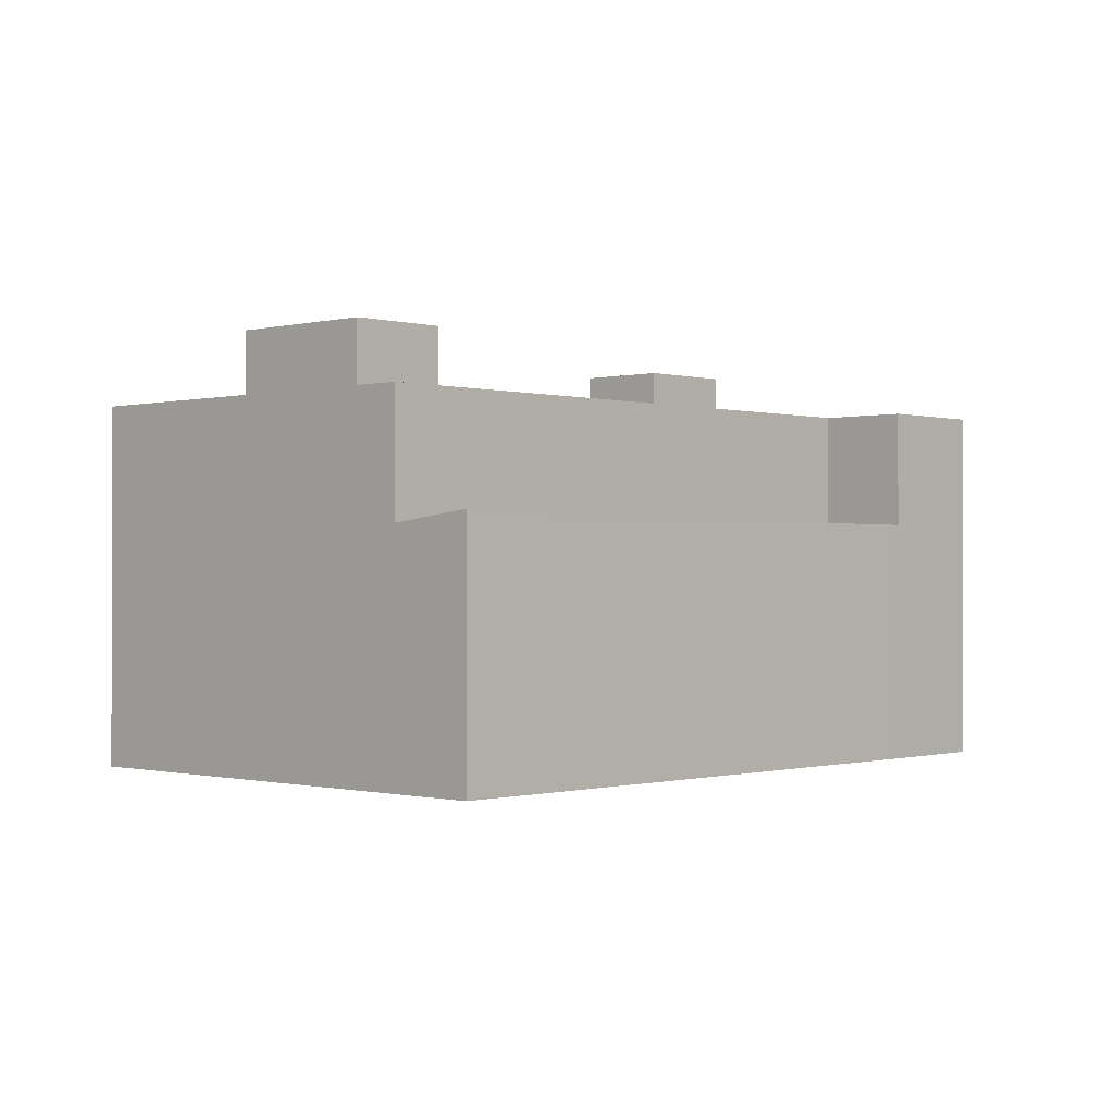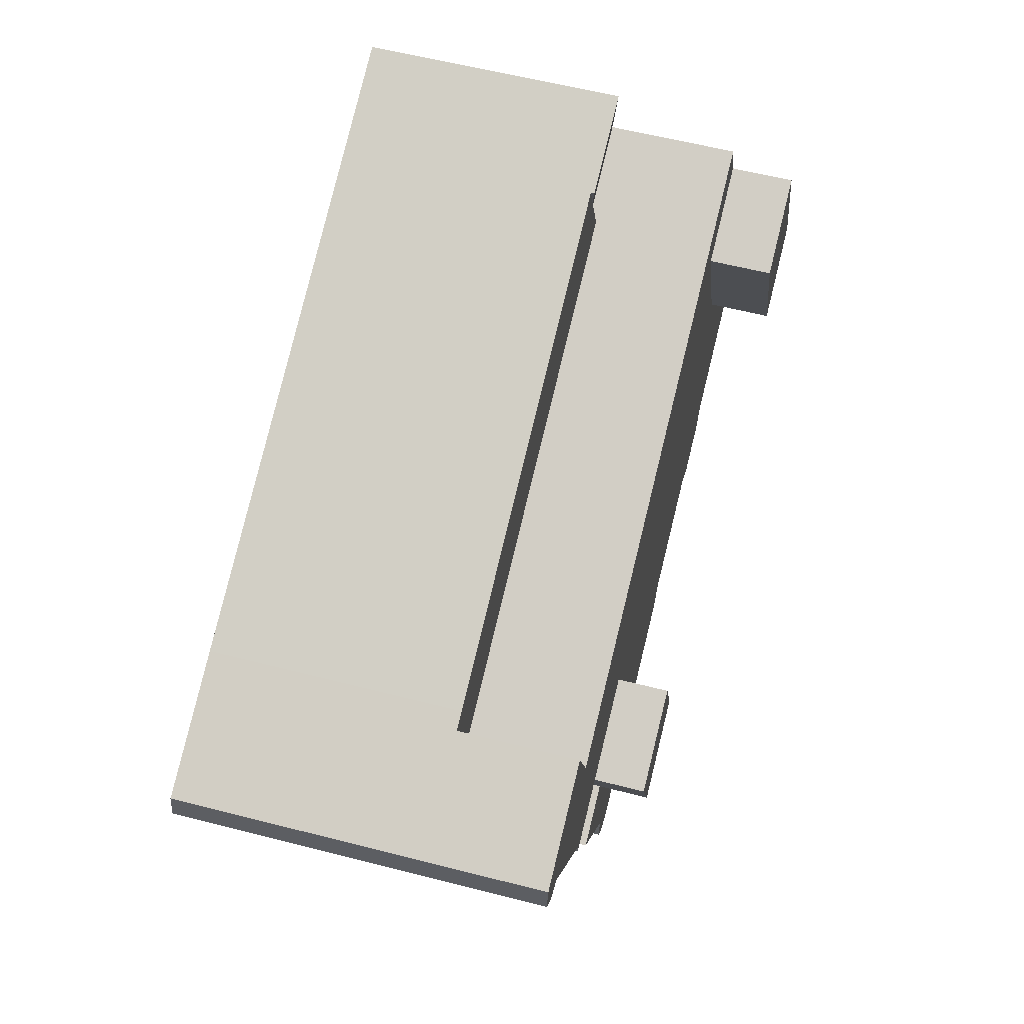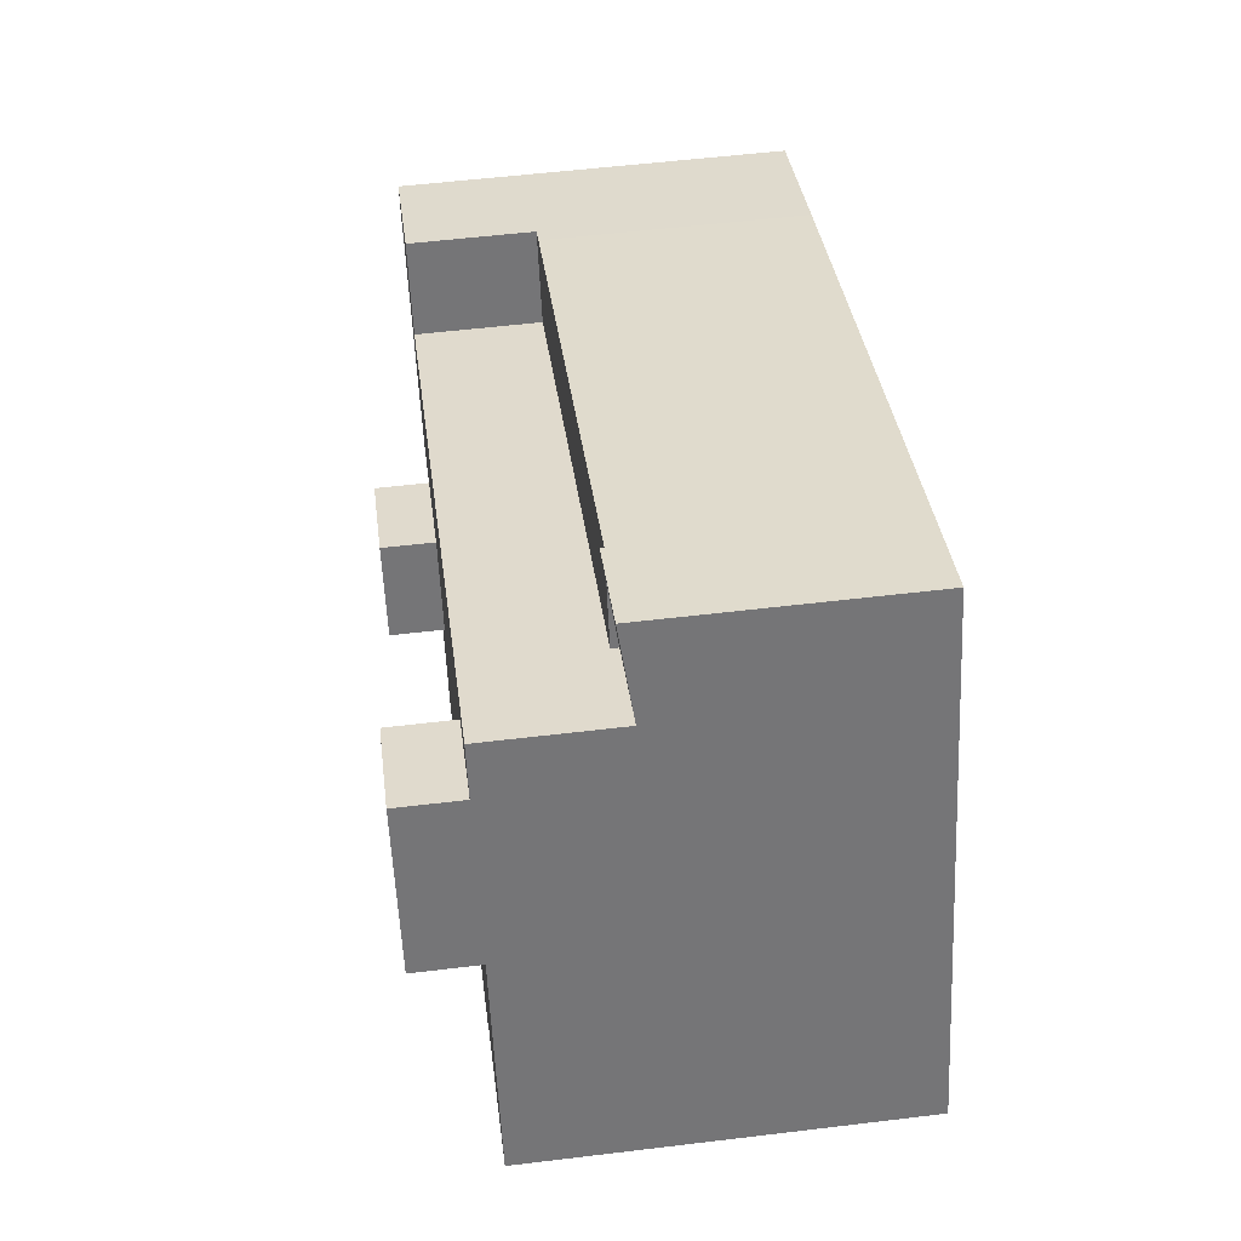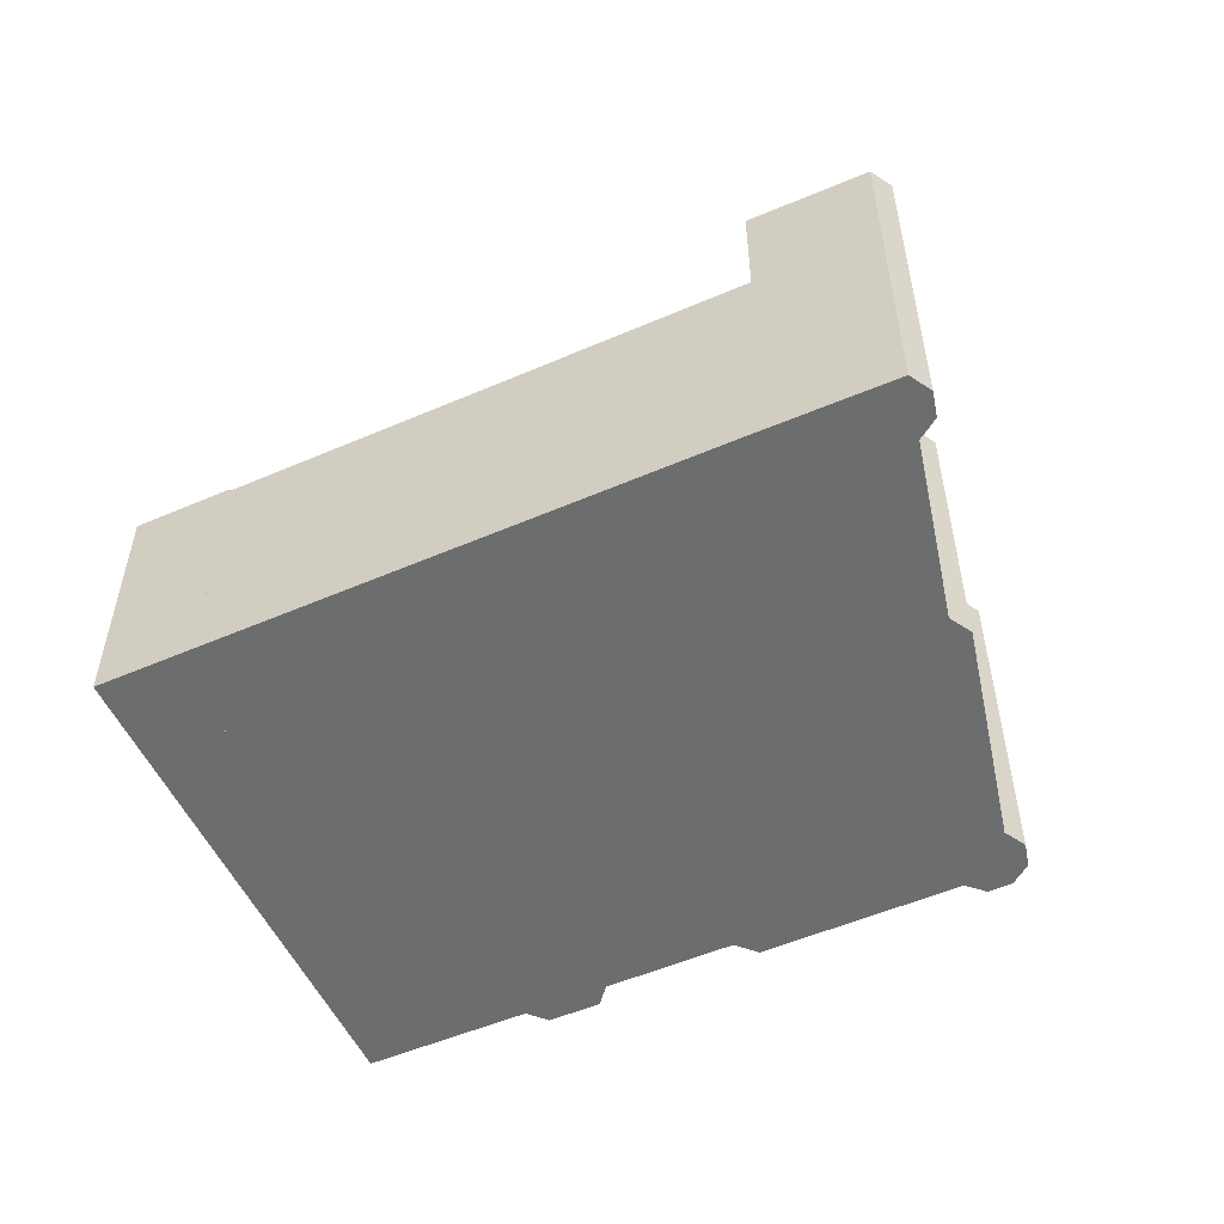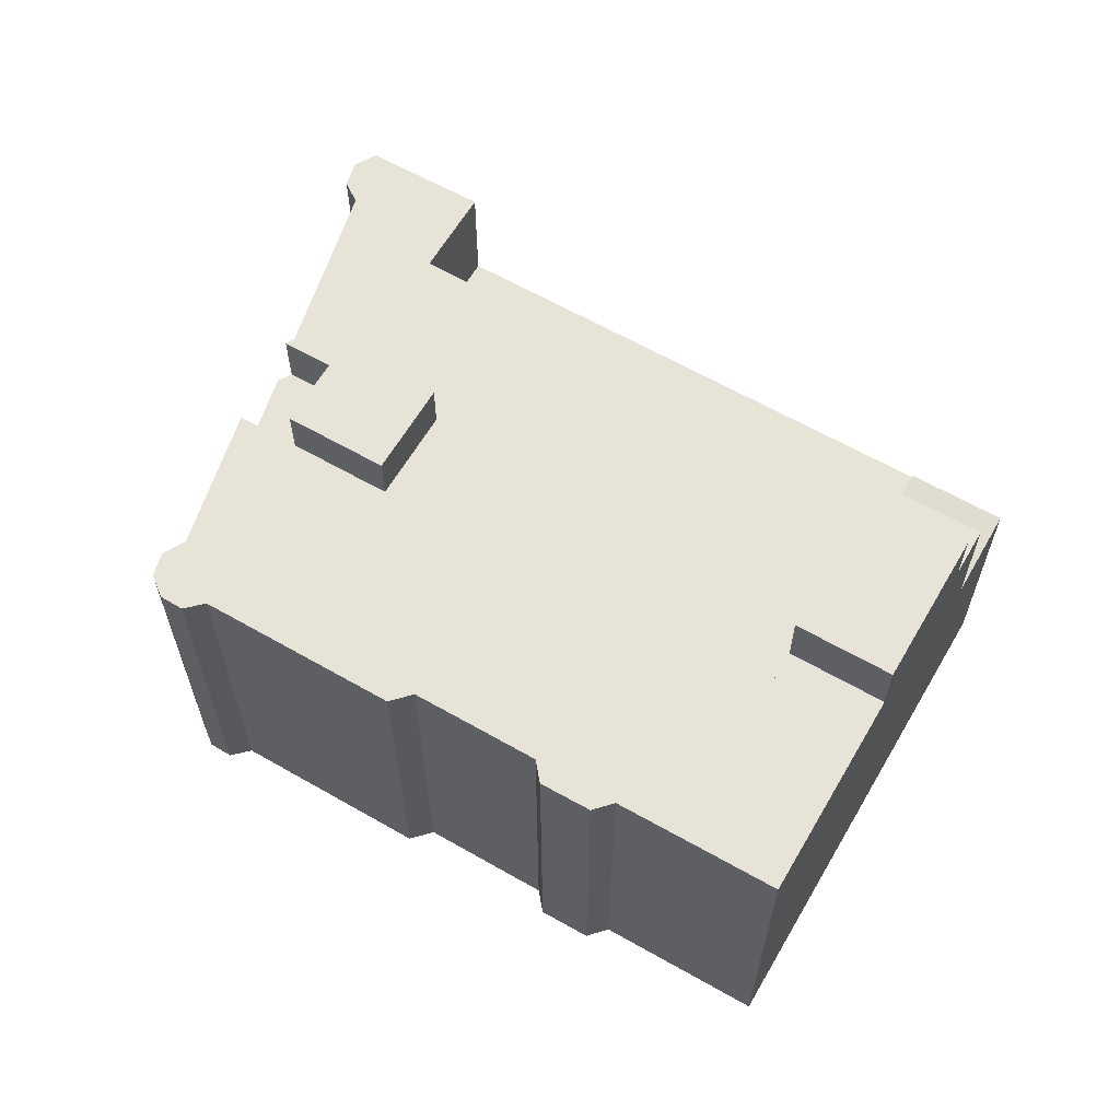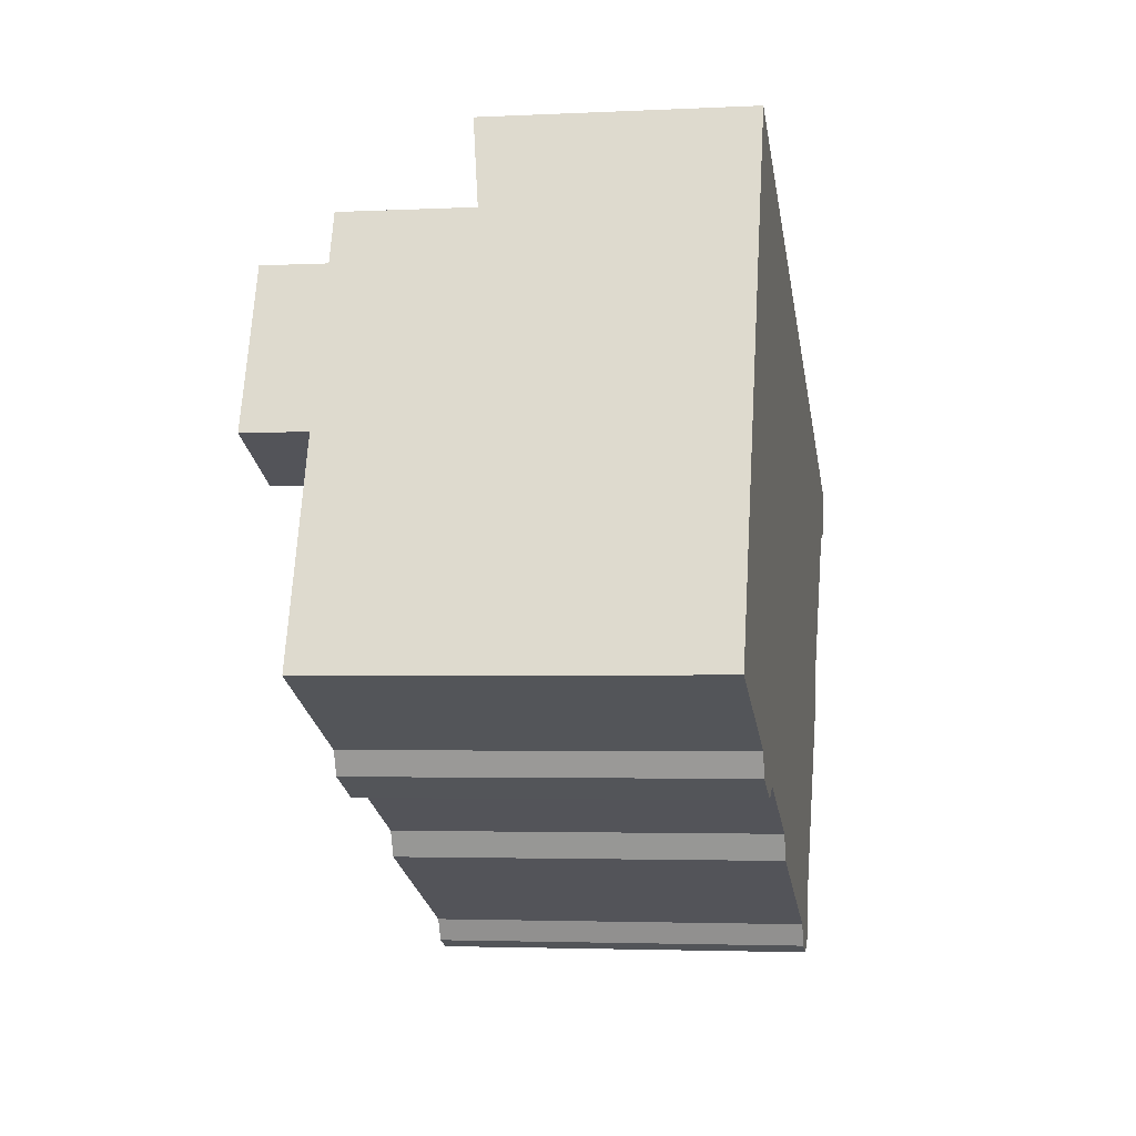
<metadata>
{"format":"obj","ext":"obj","renderer":"f3d","projection":"perspective","resolution":1024,"background":"white","views":[{"elev":-0.5,"azim":-25.5,"up":"+Y"},{"elev":59.0,"azim":104.8,"up":"+Z"},{"elev":54.8,"azim":-97.3,"up":"+Z"},{"elev":-53.9,"azim":45.5,"up":"+Y"},{"elev":62.4,"azim":-128.9,"up":"+Y"},{"elev":-3.1,"azim":-80.3,"up":"+Z"}]}
</metadata>
<code>
v  32.27 20.53 -3.319
v  29.06 20.53 3.015
v  33.97 20.53 1.139
v  27.36 20.53 -1.443
v  28.14 20.53 0.614
v  27.36 8.836e-17 -1.443
v  29.06 -1.846e-16 3.015
v  28.14 -3.76e-17 0.614
v  33.97 -6.974e-17 1.139
v  32.27 2.032e-16 -3.319
v  3.772 21 9.931
v  9.35 21 10.55
v  8.438 21 8.147
v  11.23 21 15.51
v  6.568 21 17.29
v  3.772 -6.081e-16 9.931
v  6.568 -1.059e-15 17.29
v  11.23 -9.497e-16 15.51
v  8.438 -4.989e-16 8.147
v  9.35 -6.459e-16 10.55
v  37.55 15.06 -0.977
v  33.97 15.06 1.139
v  37.42 15.06 -0.18
v  35.25 15.06 -4.457
v  32.27 15.06 -3.319
v  37.42 1.102e-17 -0.18
v  37.55 5.982e-17 -0.977
v  35.25 2.729e-16 -4.457
v  16.19 15.33 0.636
v  22.09 15.33 2.928
v  20.58 15.33 -1.043
v  17.7 15.33 4.607
v  17.7 -2.821e-16 4.607
v  22.09 -1.793e-16 2.928
v  20.58 6.387e-17 -1.043
v  16.19 -3.894e-17 0.636
v  12.12 12.17 17.85
v  38.34 12.17 12.67
v  36.74 12.17 8.439
v  37.49 12.17 13
v  13.72 12.17 22.05
v  13.19 12.17 20.67
v  13.72 -1.35e-15 22.05
v  37.49 -7.96e-16 13
v  38.34 -7.756e-16 12.67
v  36.74 -5.167e-16 8.439
v  12.12 -1.093e-15 17.85
v  13.19 -1.265e-15 20.67
v  6.93 15.33 4.176
v  12.9 15.33 6.443
v  11.39 15.33 2.472
v  10.53 15.33 7.346
v  8.438 15.33 8.147
v  12.9 -3.945e-16 6.443
v  10.53 -4.498e-16 7.346
v  11.39 -1.514e-16 2.472
v  6.93 -2.557e-16 4.176
v  7.457 11.82 19.63
v  12.12 11.82 17.85
v  13.72 12.35 22.05
v  9.048 12.35 23.82
v  9.048 -1.459e-15 23.82
v  7.457 -1.202e-15 19.63
v  7.457 17.98 19.63
v  11.23 17.98 15.51
v  6.568 17.98 17.29
v  12.12 17.98 17.85
v  43.01 17.98 10.85
v  37.34 17.98 0.298
v  38.34 17.98 12.67
v  40.1 17.98 4.476
v  41.25 17.98 6.213
v  41.51 17.98 6.614
v  42.34 17.98 7.863
v  43.53 17.98 8.151
v  44.03 17.98 10.45
v  44.24 17.98 9.203
v  2.264 17.98 5.96
v  3.95 17.98 -1.533
v  0 17.98 1.101e-15
v  3.772 17.98 9.931
v  8.438 17.98 8.147
v  7.761 17.98 -3.013
v  9.35 17.98 10.55
v  8.212 17.98 -4.138
v  10.67 17.98 -5.103
v  11.73 17.98 -4.522
v  36.74 17.98 8.439
v  11.71 17.98 -4.533
v  29.06 17.98 3.015
v  17.83 17.98 -6.861
v  17.85 17.98 -6.9
v  18.35 17.98 -8.084
v  28.14 17.98 0.614
v  27.36 17.98 -1.443
v  33.97 17.98 1.139
v  37.42 17.98 -0.18
v  27.83 17.98 -11.71
v  32.27 17.98 -3.319
v  28.34 17.98 -12.79
v  28.64 17.98 -12.89
v  29.49 17.98 -13.21
v  30.69 17.98 -12.85
v  31.21 17.98 -10.57
v  34.09 17.98 -6.208
v  35.25 17.98 -4.457
v  31.4 17.98 -11.83
v  2.264 -3.649e-16 5.96
v  0 0 0
v  17.83 4.201e-16 -6.861
v  8.212 2.534e-16 -4.138
v  7.761 1.845e-16 -3.013
v  44.03 -6.399e-16 10.45
v  43.01 -6.642e-16 10.85
v  43.53 -4.991e-16 8.151
v  42.34 -4.815e-16 7.863
v  30.69 7.871e-16 -12.85
v  29.49 8.086e-16 -13.21
v  28.34 7.83e-16 -12.79
v  28.64 7.895e-16 -12.89
v  27.83 7.169e-16 -11.71
v  18.35 4.95e-16 -8.084
v  11.73 2.769e-16 -4.522
v  10.67 3.125e-16 -5.103
v  3.95 9.387e-17 -1.533
v  44.24 -5.635e-16 9.203
v  37.34 -1.825e-17 0.298
v  31.21 6.475e-16 -10.57
v  31.4 7.244e-16 -11.83
v  40.1 -2.741e-16 4.476
v  41.51 -4.05e-16 6.614
v  41.25 -3.804e-16 6.213
v  34.09 3.801e-16 -6.208
v  11.71 2.776e-16 -4.533
v  17.85 4.225e-16 -6.9
v  10.53 17.98 7.346
v  12.9 17.98 6.443
v  11.39 17.98 2.472
v  6.93 17.98 4.176
v  20.58 17.98 -1.043
v  16.19 17.98 0.636
v  17.7 17.98 4.607
v  22.09 17.98 2.928
g defaultobject
f 1 2 3
f 2 1 4
f 2 4 5
f 6 5 4
f 5 6 2
f 2 6 7
f 7 6 8
f 7 3 2
f 3 7 9
f 9 1 3
f 1 9 10
f 10 4 1
f 4 10 6
f 8 9 7
f 9 8 6
f 9 6 10
f 11 12 13
f 12 11 14
f 14 11 15
f 16 15 11
f 15 16 17
f 17 14 15
f 14 17 18
f 18 12 14
f 12 18 13
f 13 18 19
f 19 18 20
f 19 11 13
f 11 19 16
f 19 17 16
f 17 19 20
f 17 20 18
f 21 22 23
f 22 21 24
f 22 24 25
f 10 22 25
f 22 10 9
f 9 23 22
f 23 9 26
f 26 21 23
f 21 26 27
f 27 24 21
f 24 27 28
f 28 25 24
f 25 28 10
f 10 26 9
f 26 10 27
f 27 10 28
f 29 30 31
f 30 29 32
f 33 30 32
f 30 33 34
f 34 31 30
f 31 34 35
f 35 29 31
f 29 35 36
f 36 32 29
f 32 36 33
f 36 34 33
f 34 36 35
f 37 38 39
f 38 37 40
f 40 37 41
f 41 37 42
f 43 40 41
f 40 43 44
f 40 44 38
f 38 44 45
f 45 39 38
f 39 45 46
f 46 37 39
f 37 46 47
f 42 43 41
f 43 42 37
f 43 37 48
f 48 37 47
f 44 46 45
f 46 44 47
f 47 44 43
f 47 43 48
f 49 50 51
f 50 49 52
f 52 49 53
f 19 52 53
f 52 19 50
f 50 19 54
f 54 19 55
f 54 51 50
f 51 54 56
f 56 49 51
f 49 56 57
f 57 53 49
f 53 57 19
f 55 56 54
f 56 55 19
f 56 19 57
f 58 42 59
f 42 58 60
f 60 58 61
f 58 62 61
f 62 58 63
f 61 43 60
f 43 61 62
f 43 42 60
f 42 43 59
f 59 43 47
f 47 43 48
f 47 58 59
f 58 47 63
f 47 62 63
f 62 47 48
f 62 48 43
f 64 65 66
f 65 64 67
f 68 69 70
f 69 68 71
f 71 68 72
f 72 68 73
f 73 68 74
f 74 68 75
f 75 68 76
f 75 76 77
f 78 79 80
f 79 78 81
f 79 81 82
f 79 82 83
f 83 82 84
f 83 84 85
f 85 84 65
f 85 65 86
f 86 65 67
f 86 67 87
f 87 67 88
f 86 87 89
f 87 88 90
f 87 90 91
f 91 90 92
f 92 90 93
f 93 90 94
f 93 94 95
f 90 88 96
f 96 88 69
f 96 69 97
f 69 88 70
f 95 98 93
f 98 95 99
f 98 99 100
f 100 99 101
f 101 99 102
f 102 99 103
f 103 99 104
f 104 99 105
f 105 99 106
f 107 103 104
f 78 16 81
f 16 78 80
f 16 80 108
f 108 80 109
f 19 84 82
f 84 19 65
f 65 19 18
f 18 19 20
f 17 64 66
f 64 17 63
f 46 70 88
f 70 46 45
f 110 91 92
f 111 83 85
f 83 111 112
f 16 82 81
f 82 16 19
f 63 67 64
f 67 63 88
f 88 63 46
f 46 63 47
f 45 68 70
f 68 45 76
f 76 45 113
f 113 45 114
f 6 99 95
f 99 6 106
f 106 6 28
f 28 6 10
f 18 66 65
f 66 18 17
f 115 74 75
f 74 115 116
f 26 96 97
f 96 26 90
f 90 26 7
f 7 26 9
f 117 102 103
f 102 117 118
f 118 101 102
f 101 118 100
f 100 118 119
f 119 118 120
f 121 93 98
f 93 121 122
f 110 87 91
f 87 110 123
f 124 85 86
f 85 124 111
f 112 79 83
f 79 112 80
f 80 112 109
f 109 112 125
f 113 77 76
f 77 113 126
f 127 97 69
f 97 127 26
f 7 94 90
f 94 7 95
f 95 7 6
f 6 7 8
f 128 107 104
f 107 128 129
f 126 75 77
f 75 126 115
f 116 73 74
f 73 116 72
f 72 116 71
f 71 116 69
f 69 116 127
f 127 116 130
f 130 116 131
f 130 131 132
f 28 105 106
f 105 28 104
f 104 28 128
f 128 28 133
f 129 103 107
f 103 129 117
f 123 89 87
f 89 123 86
f 86 123 124
f 124 123 134
f 119 98 100
f 98 119 121
f 122 92 93
f 92 122 110
f 110 122 135
f 136 19 82
f 19 136 137
f 19 137 55
f 55 137 54
f 56 137 138
f 137 56 54
f 57 138 139
f 138 57 56
f 19 139 82
f 139 19 57
f 36 140 141
f 140 36 35
f 33 141 142
f 141 33 36
f 34 142 143
f 142 34 33
f 35 143 140
f 143 35 34
f 124 112 111
f 112 124 134
f 121 135 122
f 135 121 110
f 120 121 119
f 121 120 118
f 121 118 117
f 28 6 133
f 6 28 10
f 125 108 109
f 108 125 112
f 108 112 134
f 108 134 123
f 108 123 110
f 108 110 121
f 108 121 117
f 108 117 129
f 108 129 128
f 108 128 16
f 16 128 133
f 16 133 19
f 19 133 20
f 20 133 6
f 20 6 8
f 20 8 18
f 18 8 7
f 18 7 9
f 18 9 26
f 18 63 17
f 63 18 26
f 63 26 127
f 63 127 130
f 63 130 47
f 47 130 46
f 46 130 132
f 46 132 45
f 45 132 131
f 45 131 116
f 45 116 115
f 45 115 126
f 45 126 114
f 114 126 113

</code>
